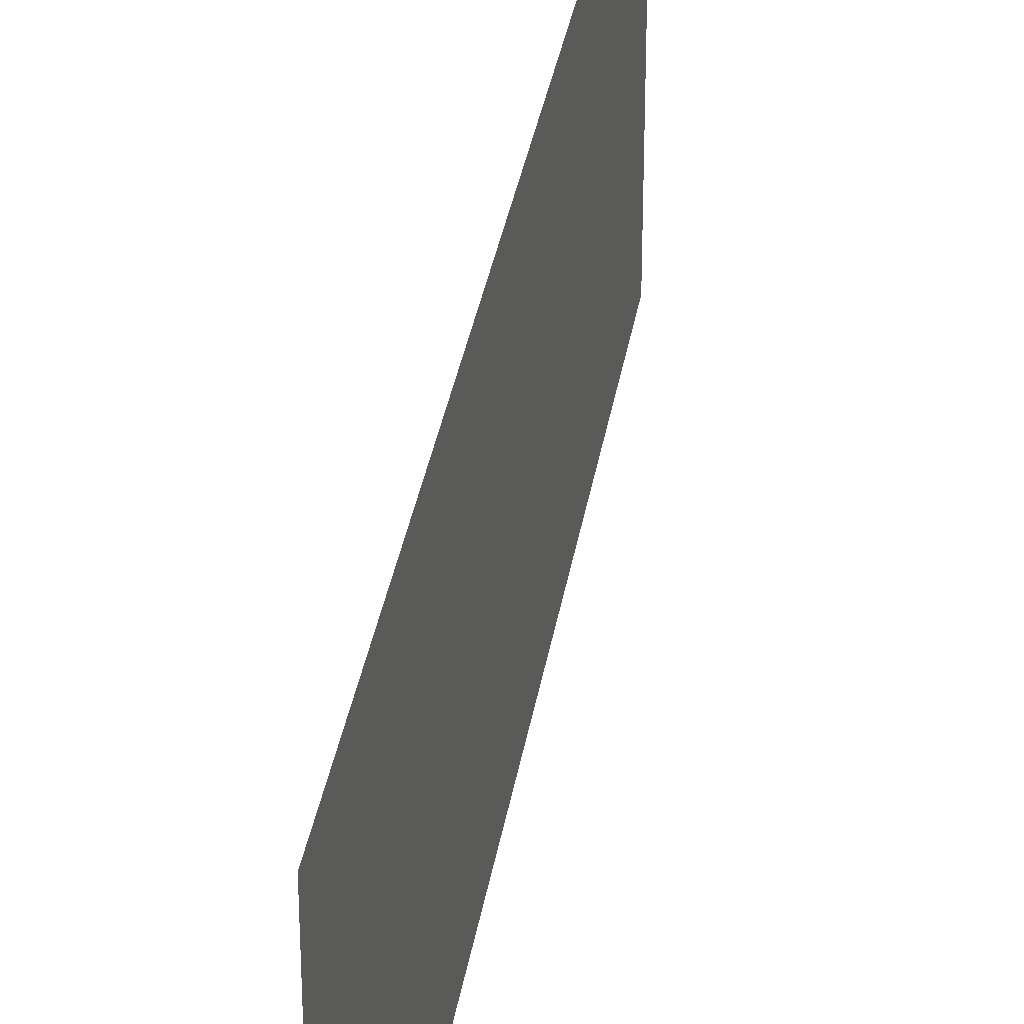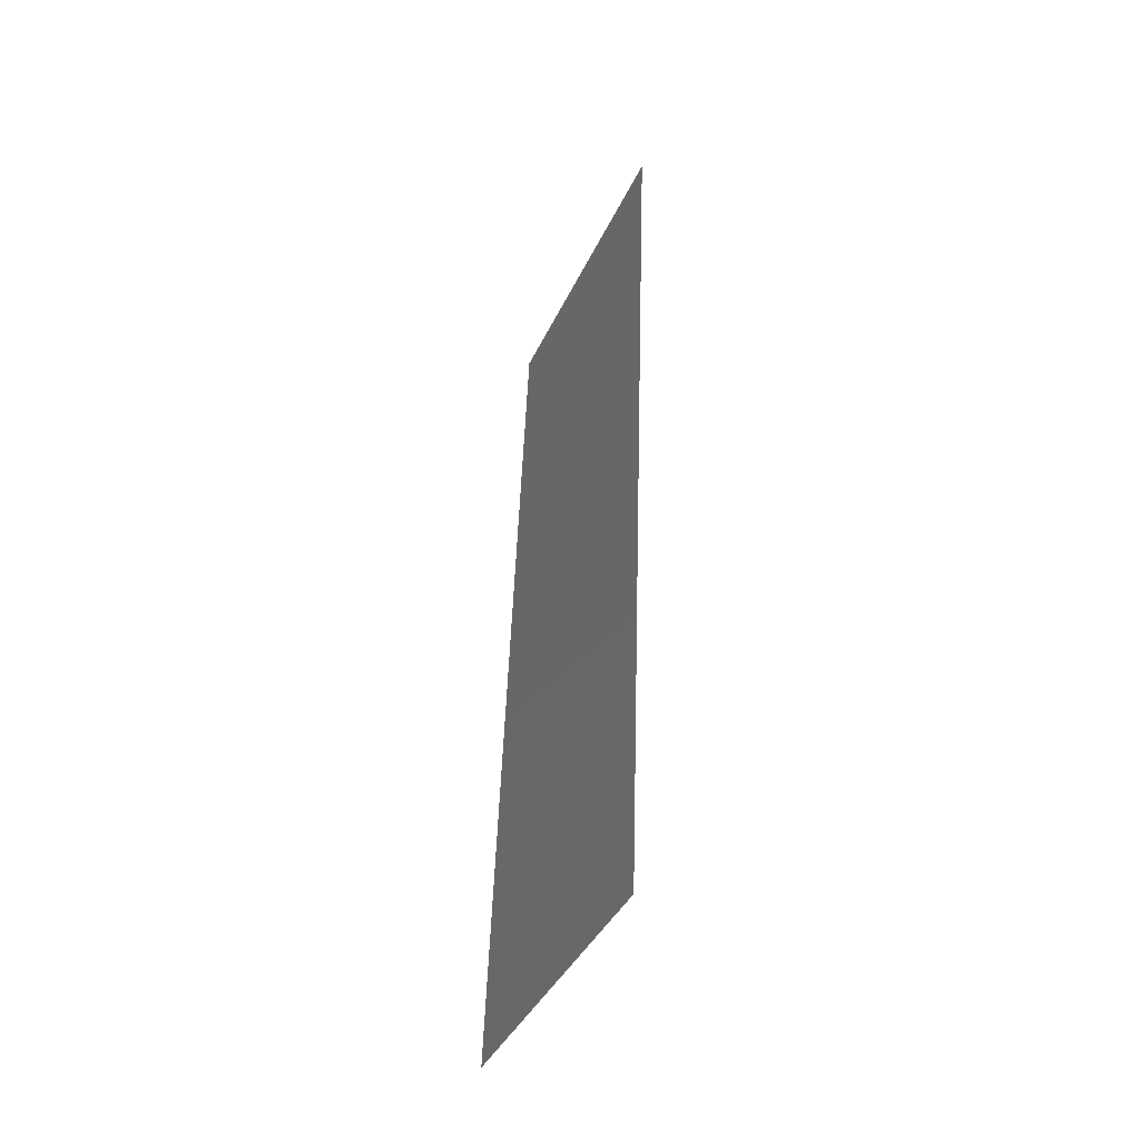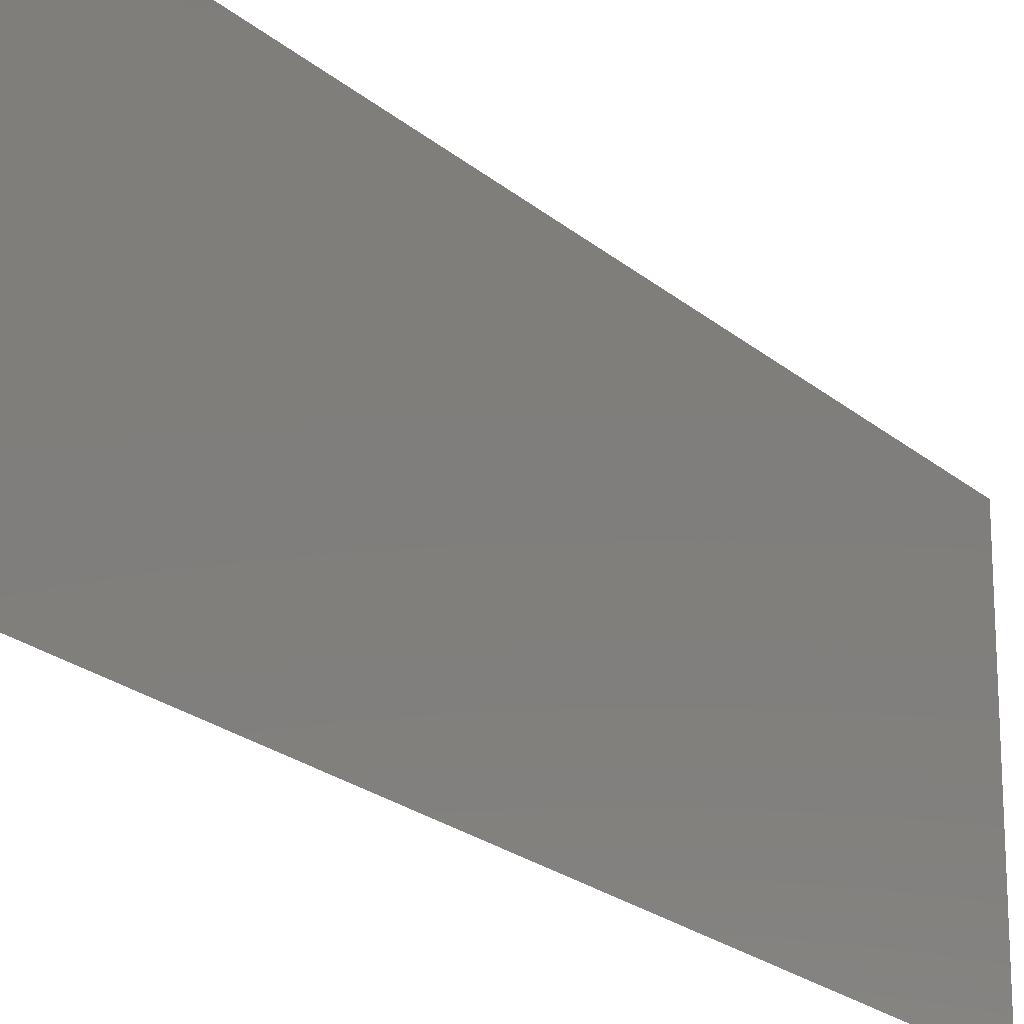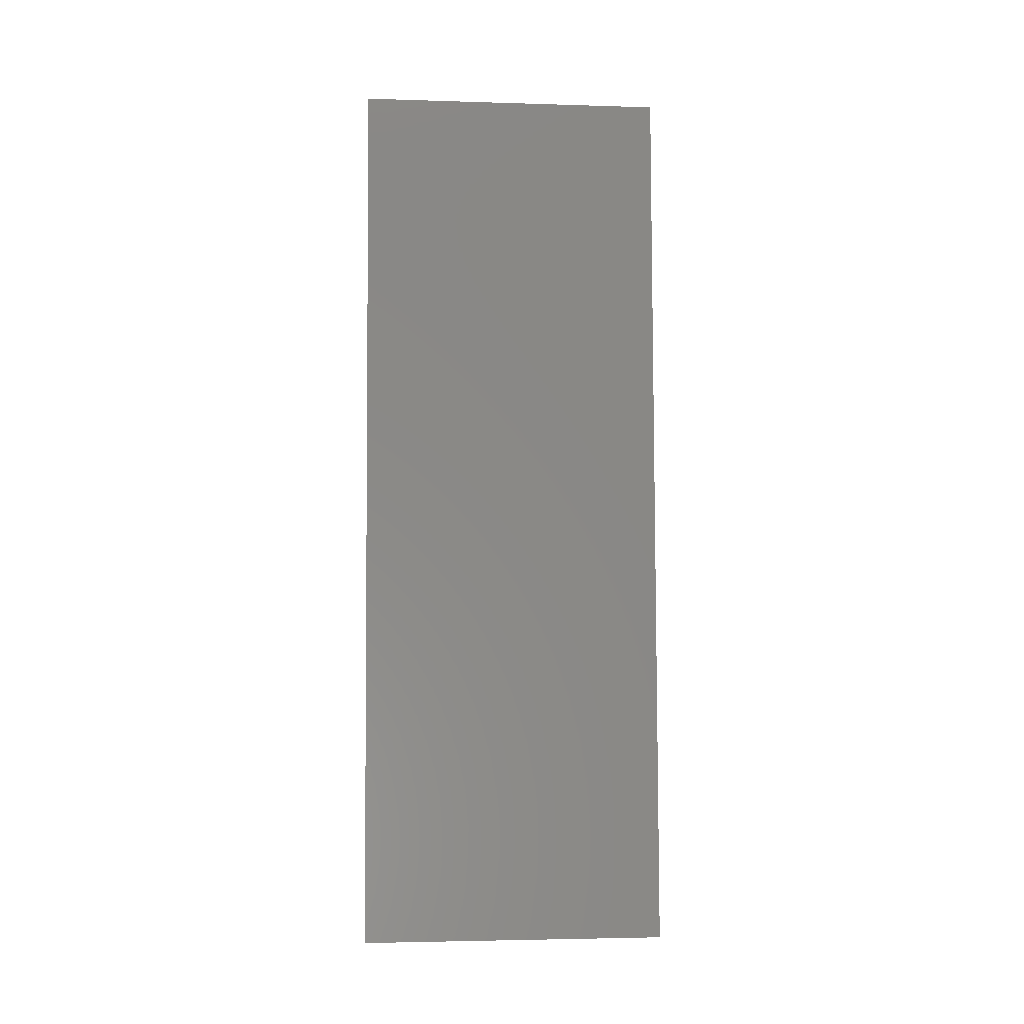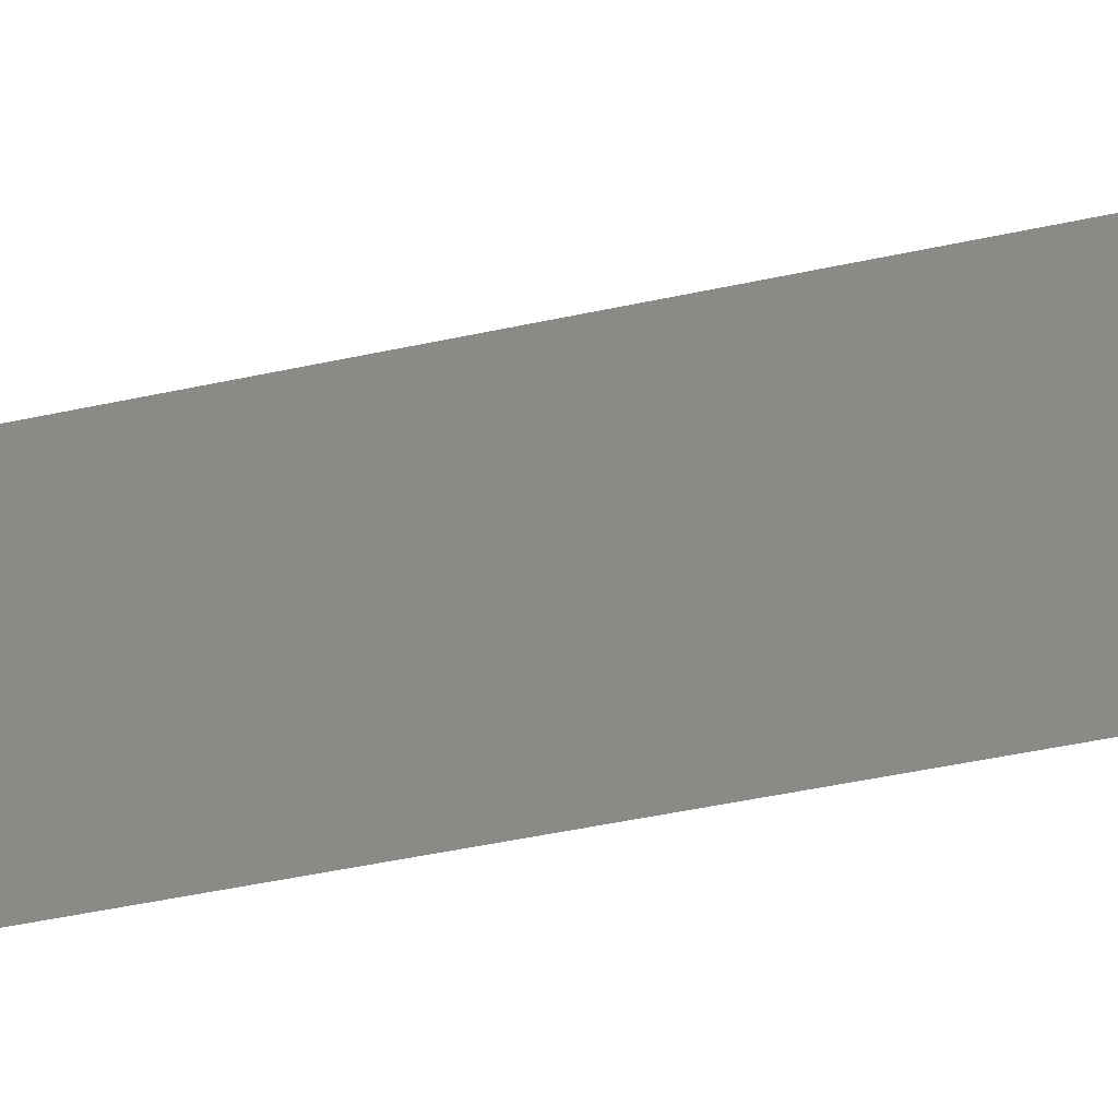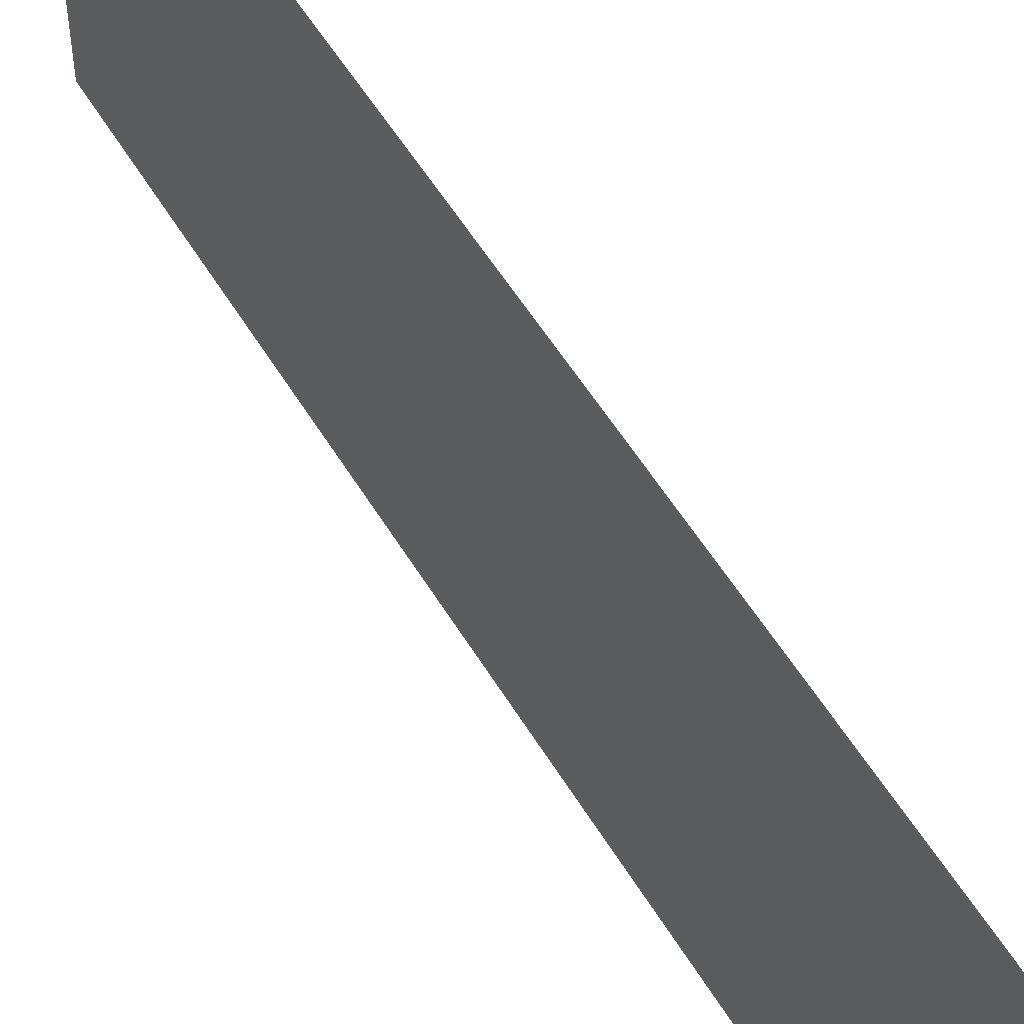
<metadata>
{"format":"stl","ext":"stl","renderer":"f3d","projection":"perspective","resolution":1024,"background":"white","views":[{"elev":33.8,"azim":11.0,"up":"+Z"},{"elev":-40.9,"azim":156.4,"up":"+Y"},{"elev":-21.7,"azim":36.4,"up":"+Z"},{"elev":-3.4,"azim":84.0,"up":"+Y"},{"elev":-48.7,"azim":-74.5,"up":"+Z"},{"elev":54.2,"azim":151.7,"up":"+Z"}]}
</metadata>
<code>
# stl→obj: 20 verts, 24 faces
v 0.007596 0.01159 0
v 0.007697 0.008693 0.01164
v 0.008 0 0
v 0.00598 0.05796 0.02
v 0.006283 0.04926 0.01164
v 0.00598 0.05796 0.01
v 0.008 0 0.01
v 0.008 0 0.02
v 0.007596 0.01159 0.02
v 0.006384 0.04637 0.02
v 0.00699 0.02898 0.01
v 0.006603 0.04009 0.01027
v 0.006788 0.03477 0.02
v 0.007192 0.02318 0.02
v 0.007377 0.01787 0.01027
v 0.007192 0.02318 0
v 0.006788 0.03477 0
v 0.006384 0.04637 0
v 0.00617 0.05252 0.005
v 0.00598 0.05796 0
f 1 2 3
f 4 5 6
f 7 2 8
f 8 2 9
f 10 5 4
f 11 12 13
f 14 11 13
f 9 15 14
f 13 12 10
f 14 15 11
f 16 15 1
f 17 12 11
f 17 11 16
f 18 12 17
f 11 15 16
f 15 2 1
f 18 5 12
f 18 19 5
f 20 19 18
f 12 5 10
f 9 2 15
f 6 19 20
f 5 19 6
f 3 2 7

</code>
